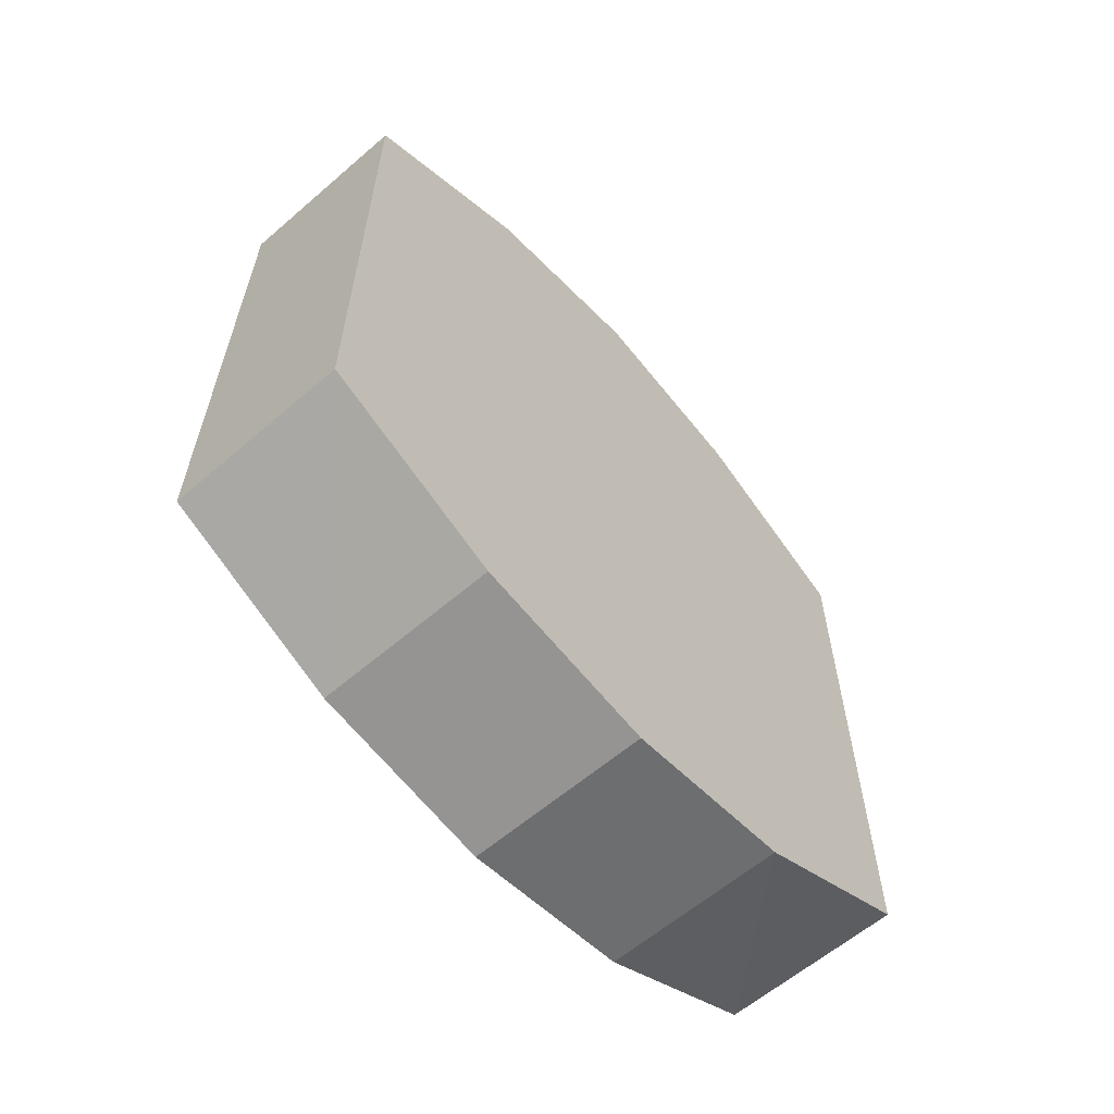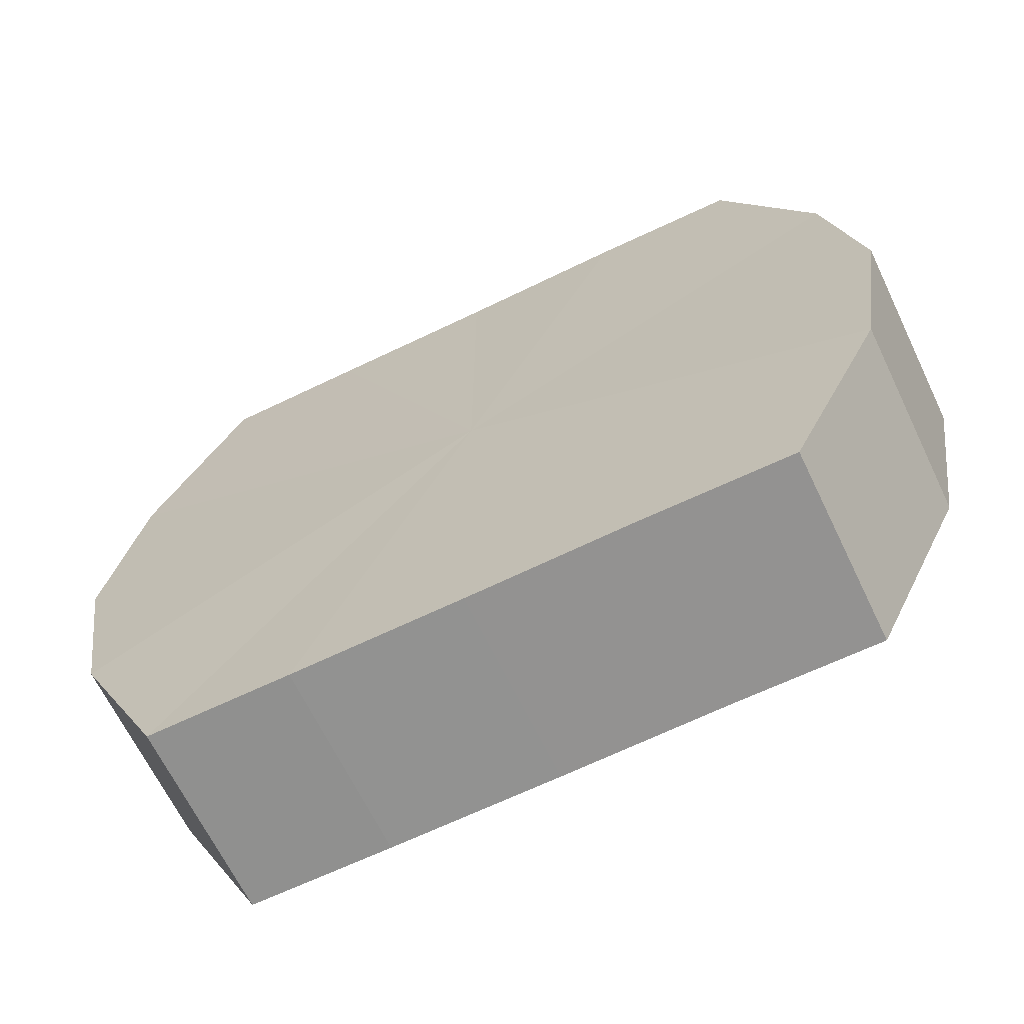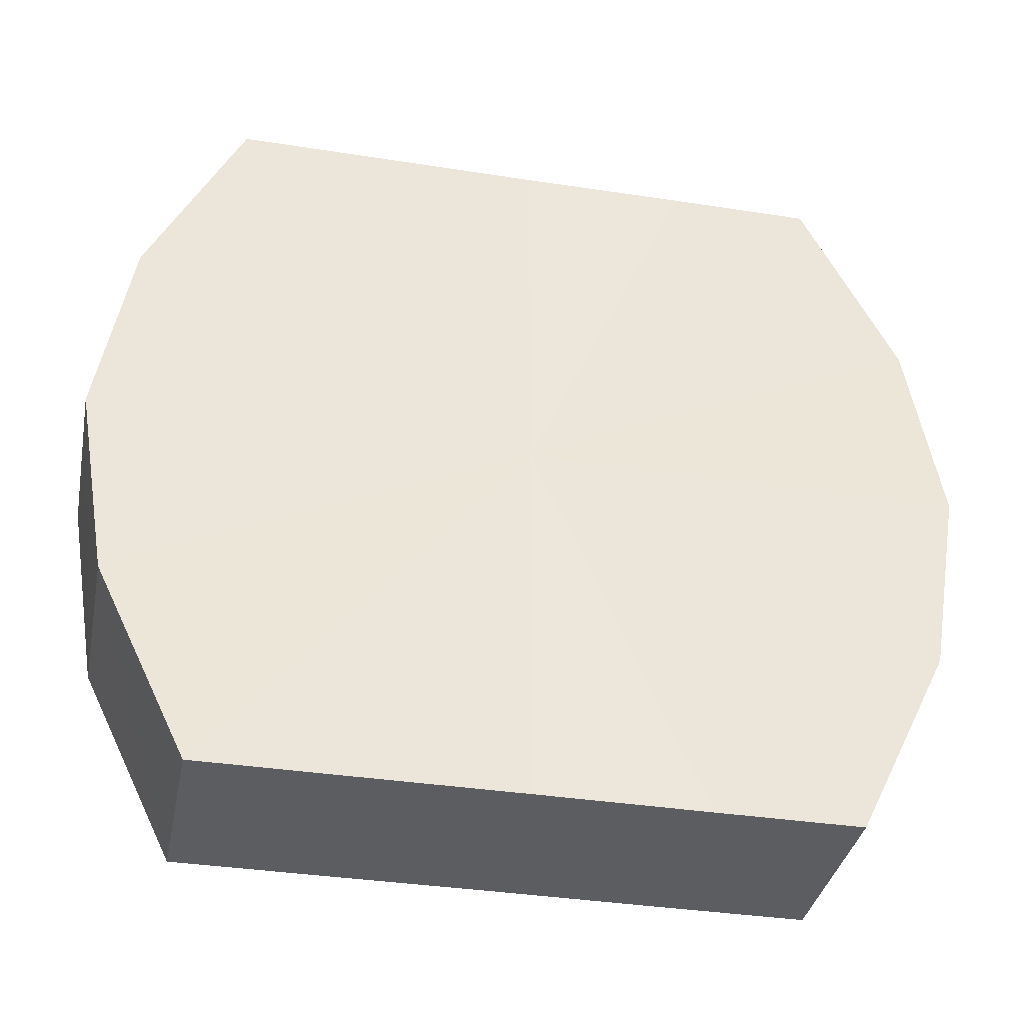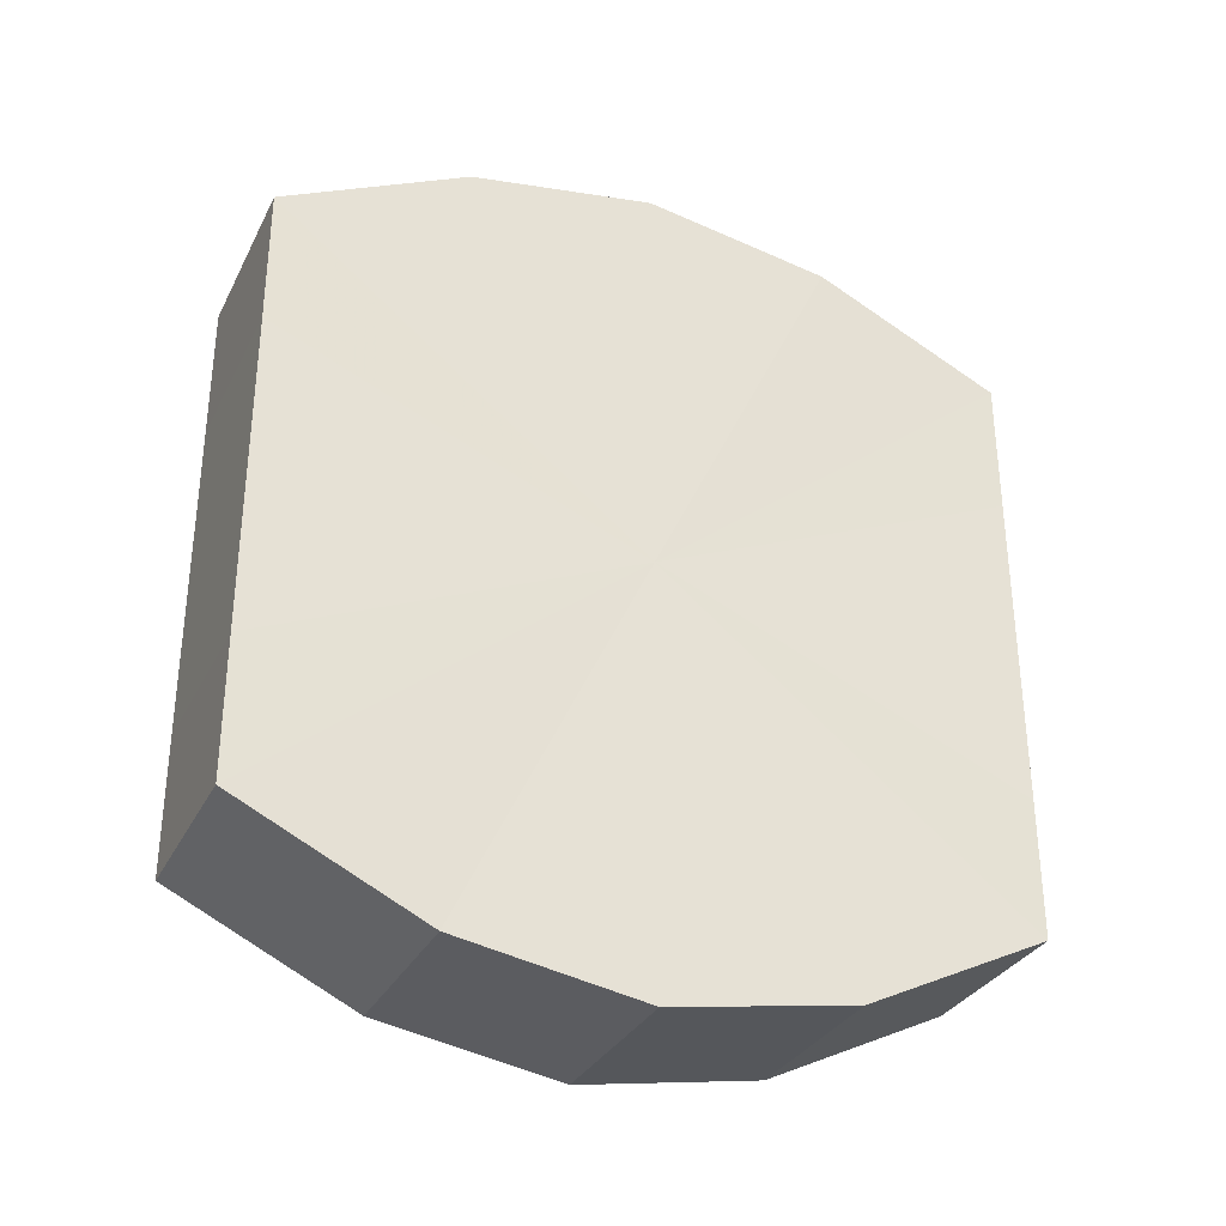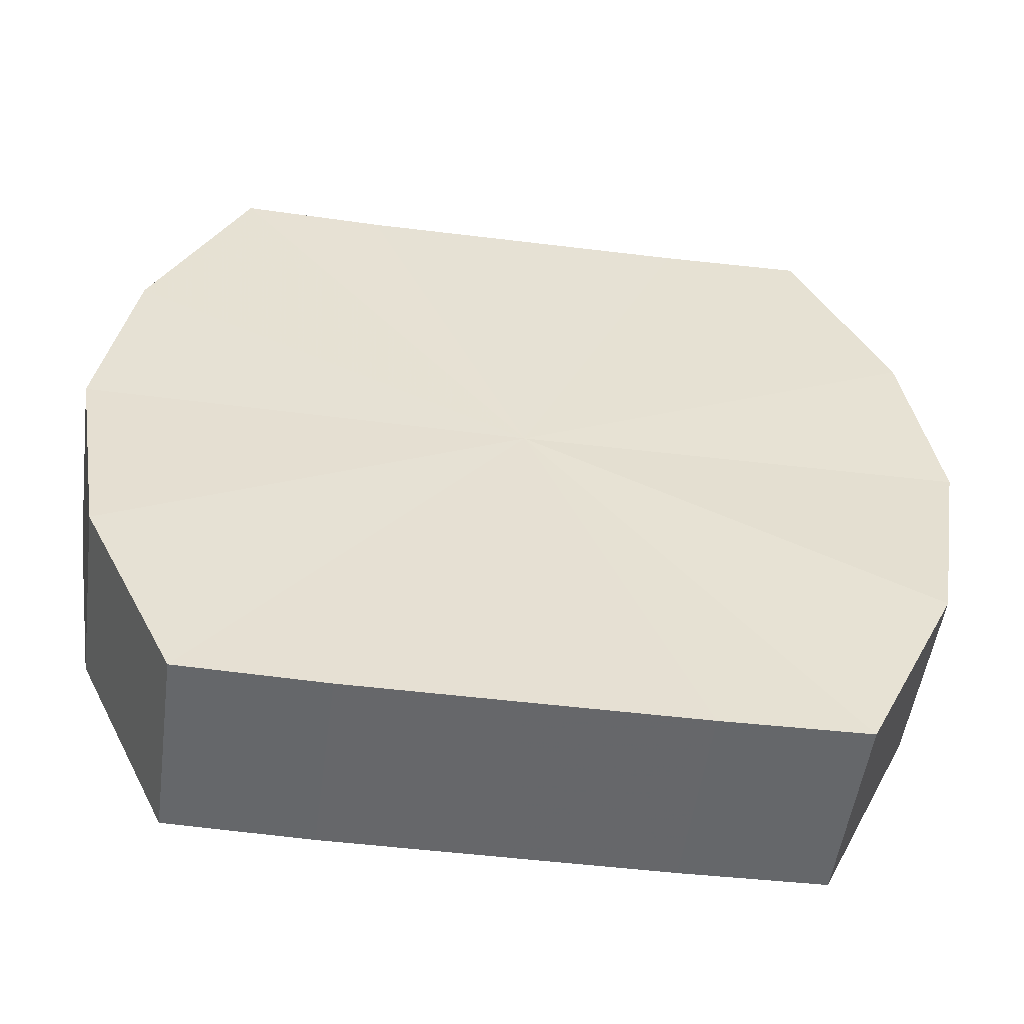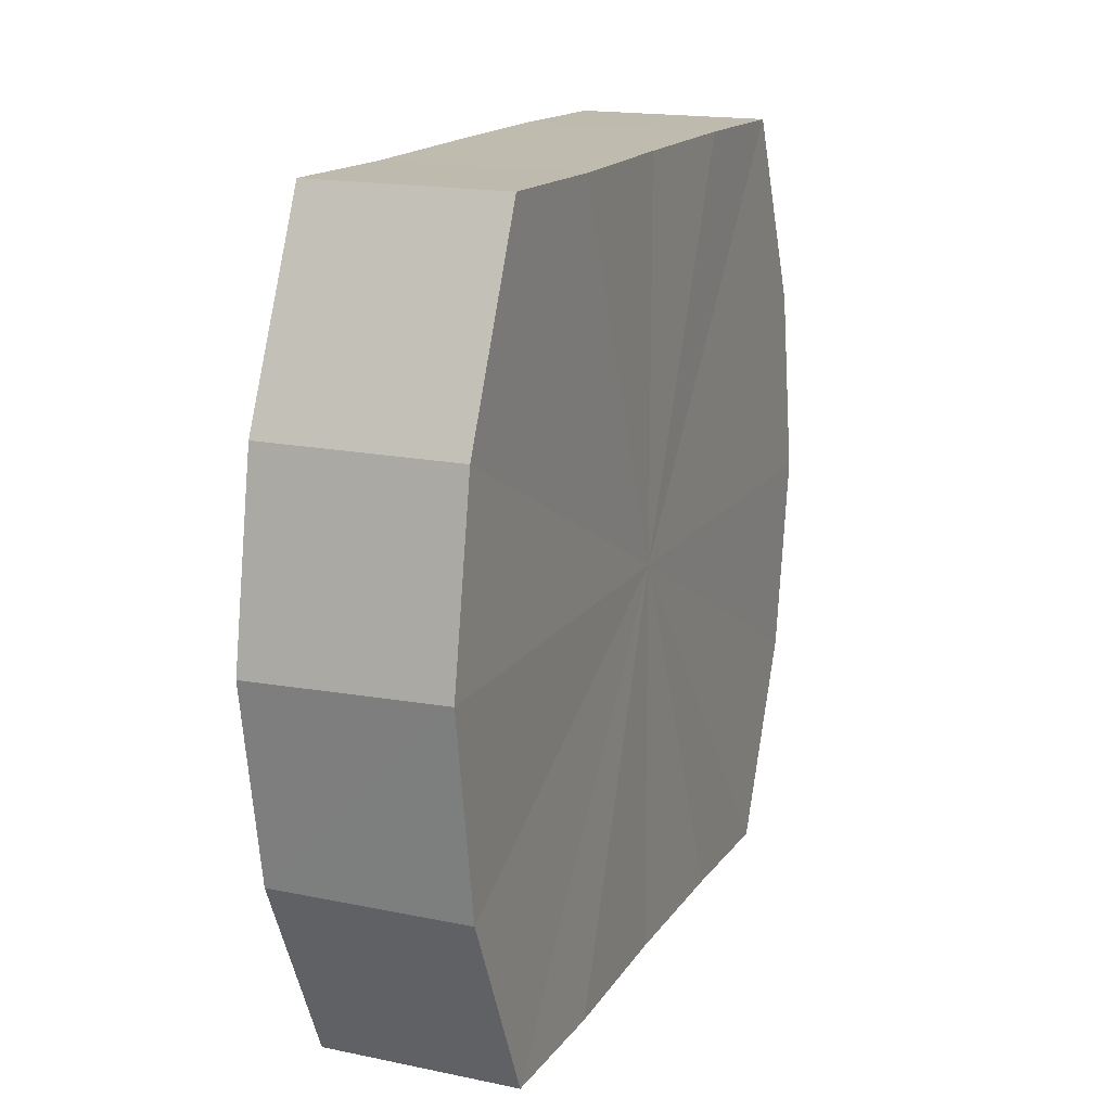
<metadata>
{"format":"obj","ext":"obj","renderer":"f3d","projection":"perspective","resolution":1024,"background":"white","views":[{"elev":-60.9,"azim":-138.8,"up":"+Z"},{"elev":-66.6,"azim":-64.3,"up":"+Y"},{"elev":-36.9,"azim":-101.3,"up":"+Y"},{"elev":-32.1,"azim":67.1,"up":"+Z"},{"elev":-52.1,"azim":82.3,"up":"+Y"},{"elev":15.8,"azim":-157.6,"up":"+Y"}]}
</metadata>
<code>
o 21661
v 2228 1874 12.16
v 2228 1874 12.16
v 2228 1874 12.16
v 2228 1874 12.17
v 2228 1874 12.16
v 2228 1874 12.16
v 2228 1874 12.16
v 2228 1874 12.18
v 2228 1874 12.17
v 2228 1874 12.17
v 2228 1874 12.17
v 2228 1874 12.19
v 2228 1874 12.18
v 2228 1874 12.18
v 2228 1874 12.18
v 2228 1874 12.19
v 2228 1874 12.19
v 2228 1874 12.19
v 2228 1874 12.19
v 2228 1874 12.2
v 2228 1874 12.19
v 2228 1874 12.19
v 2228 1874 12.19
v 2228 1874 12.21
v 2228 1874 12.2
v 2228 1874 12.2
v 2228 1874 12.2
v 2228 1874 12.21
v 2228 1874 12.21
v 2228 1874 12.21
v 2228 1874 12.21
v 2228 1874 12.21
v 2228 1874 12.16
v 2228 1874 12.16
v 2228 1874 12.16
v 2228 1874 12.17
v 2228 1874 12.17
v 2228 1874 12.16
v 2228 1874 12.16
v 2228 1874 12.17
v 2228 1874 12.16
v 2228 1874 12.18
v 2228 1874 12.18
v 2228 1874 12.18
v 2228 1874 12.17
v 2228 1874 12.19
v 2228 1874 12.18
v 2228 1874 12.19
v 2228 1874 12.19
v 2228 1874 12.19
v 2228 1874 12.19
v 2228 1874 12.2
v 2228 1874 12.19
v 2228 1874 12.19
v 2228 1874 12.19
v 2228 1874 12.21
v 2228 1874 12.2
v 2228 1874 12.21
v 2228 1874 12.21
v 2228 1874 12.2
v 2228 1874 12.2
v 2228 1874 12.21
v 2228 1874 12.21
v 2228 1874 12.21
v 2228 1874 12.19
v 2228 1874 12.16
v 2228 1874 12.16
v 2228 1874 12.17
v 2228 1874 12.16
v 2228 1874 12.18
v 2228 1874 12.17
v 2228 1874 12.19
v 2228 1874 12.18
v 2228 1874 12.19
v 2228 1874 12.19
v 2228 1874 12.2
v 2228 1874 12.19
v 2228 1874 12.21
v 2228 1874 12.2
v 2228 1874 12.21
v 2228 1874 12.21
v 2228 1874 12.19
v 2228 1874 12.16
v 2228 1874 12.16
v 2228 1874 12.16
v 2228 1874 12.17
v 2228 1874 12.17
v 2228 1874 12.18
v 2228 1874 12.18
v 2228 1874 12.19
v 2228 1874 12.19
v 2228 1874 12.19
v 2228 1874 12.19
v 2228 1874 12.2
v 2228 1874 12.2
v 2228 1874 12.21
v 2228 1874 12.21
v 2228 1874 12.21
f 1 2 3
f 2 4 5
f 6 1 7
f 4 8 9
f 10 6 11
f 8 12 13
f 14 10 15
f 12 16 17
f 18 14 19
f 16 20 21
f 22 18 23
f 20 24 25
f 26 22 27
f 24 28 29
f 30 26 31
f 28 30 32
f 33 34 35
f 35 36 37
f 38 39 33
f 40 41 38
f 37 42 43
f 44 45 40
f 46 47 44
f 43 48 49
f 50 51 46
f 52 53 50
f 49 54 55
f 56 57 52
f 58 59 56
f 55 60 61
f 62 63 58
f 61 64 62
f 65 66 67
f 65 68 66
f 65 67 69
f 65 70 68
f 65 69 71
f 65 72 70
f 65 71 73
f 65 74 72
f 65 73 75
f 65 76 74
f 65 75 77
f 65 78 76
f 65 77 79
f 65 80 78
f 65 79 81
f 65 81 80
f 82 83 84
f 82 85 83
f 82 84 86
f 82 87 85
f 82 86 88
f 82 89 87
f 82 88 90
f 82 91 89
f 82 90 92
f 82 93 91
f 82 92 94
f 82 95 93
f 82 94 96
f 82 97 95
f 82 96 98
f 82 98 97

</code>
